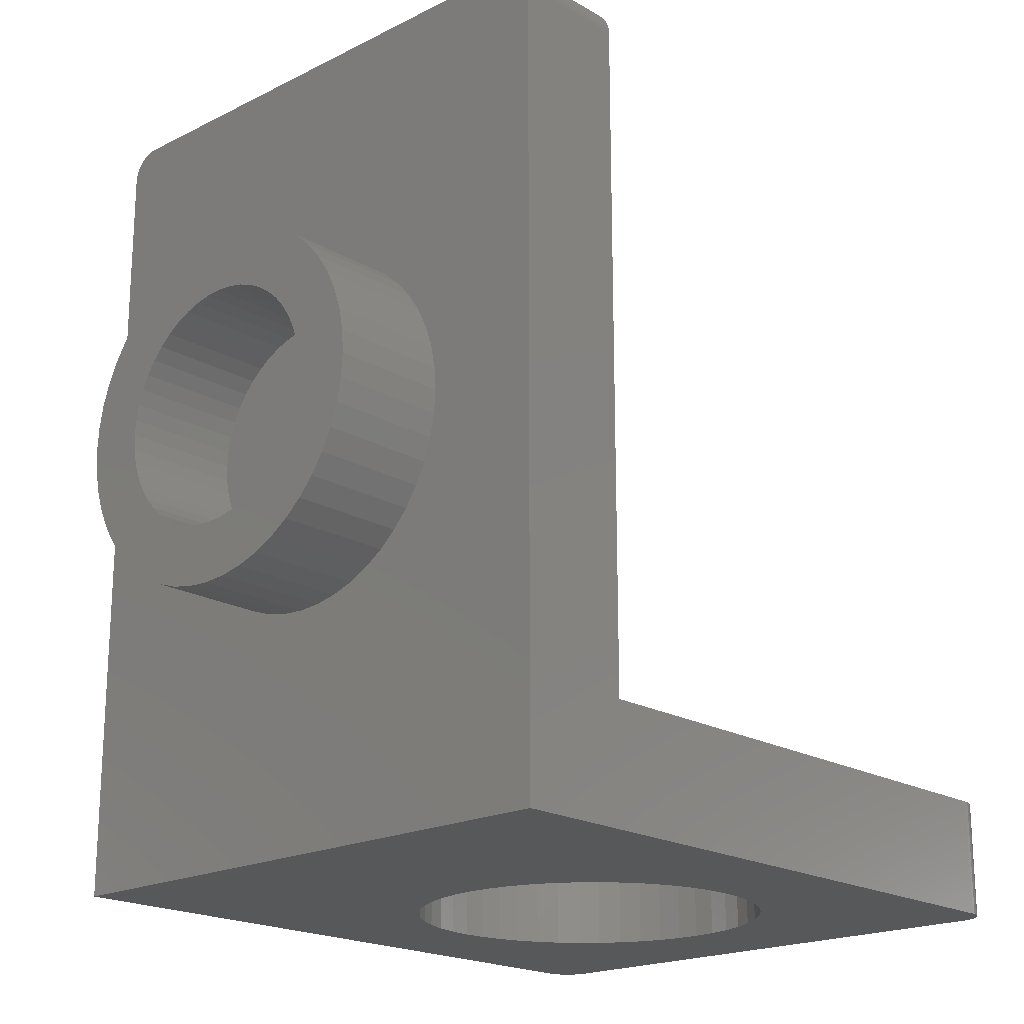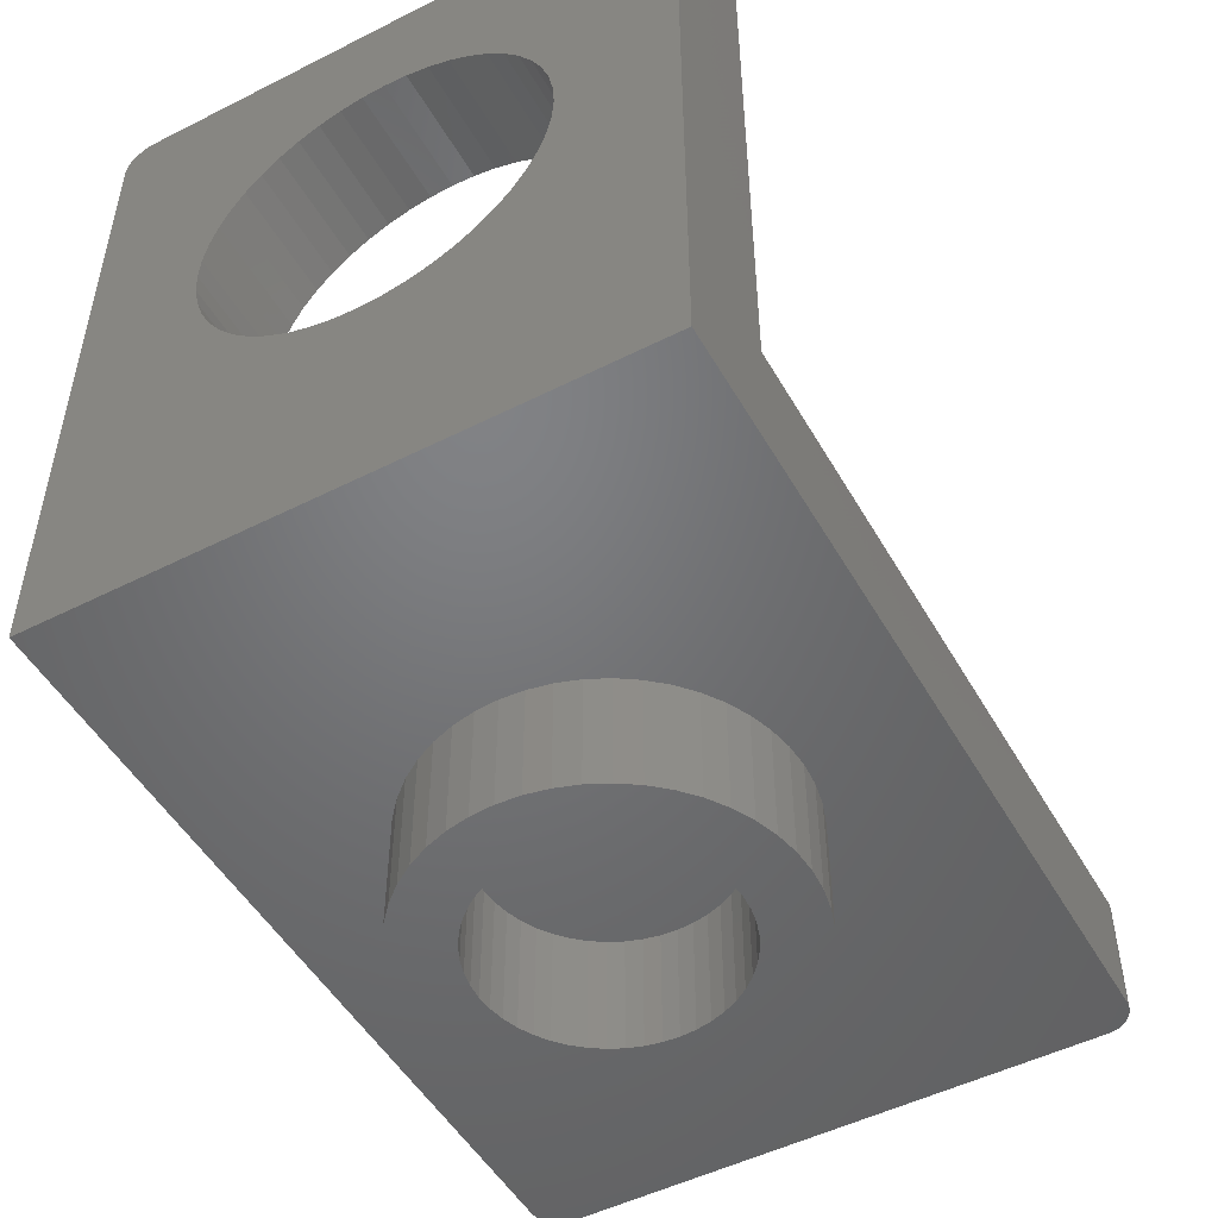
<metadata>
{"format":"stl","ext":"stl","renderer":"f3d","projection":"perspective","resolution":1024,"background":"white","views":[{"elev":-19.7,"azim":-137.1,"up":"+Y"},{"elev":-50.1,"azim":29.0,"up":"+Z"}]}
</metadata>
<code>
# stl→obj: 404 verts, 704 faces
v 0.2088 5.586 -7.2
v 0 5.6 -5.6
v 0 5.6 -7.2
v 0.2088 5.586 -5.6
v 0.4141 5.545 -7.2
v 0.4141 5.545 -5.6
v 0.6123 5.478 -7.2
v 0.6123 5.478 -5.6
v 0.8 5.386 -7.2
v 0.8 5.386 -5.6
v 0.9741 5.269 -7.2
v 0.9741 5.269 -5.6
v 1.131 5.131 -7.2
v 1.131 5.131 -5.6
v 1.269 4.974 -7.2
v 1.269 4.974 -5.6
v 1.386 4.8 -7.2
v 1.386 4.8 -5.6
v 1.478 4.612 -7.2
v 1.478 4.612 -5.6
v 1.545 4.414 -7.2
v 1.545 4.414 -5.6
v 1.586 4.209 -7.2
v 1.586 4.209 -5.6
v 1.6 4 -7.2
v 1.6 4 -5.6
v 1.586 3.791 -7.2
v 1.586 3.791 -5.6
v 1.545 3.586 -7.2
v 1.545 3.586 -5.6
v 1.478 3.388 -7.2
v 1.478 3.388 -5.6
v 1.386 3.2 -7.2
v 1.386 3.2 -5.6
v 1.269 3.026 -7.2
v 1.269 3.026 -5.6
v 1.131 2.869 -7.2
v 1.131 2.869 -5.6
v 0.9741 2.731 -7.2
v 0.9741 2.731 -5.6
v 0.8 2.614 -7.2
v 0.8 2.614 -5.6
v 0.6123 2.522 -7.2
v 0.6123 2.522 -5.6
v 0.4141 2.455 -7.2
v 0.4141 2.455 -5.6
v 0.2088 2.414 -7.2
v 0.2088 2.414 -5.6
v 0 2.4 -7.2
v 0 2.4 -5.6
v -0.2088 2.414 -7.2
v -0.2088 2.414 -5.6
v -0.4141 2.455 -7.2
v -0.4141 2.455 -5.6
v -0.6123 2.522 -7.2
v -0.6123 2.522 -5.6
v -0.8 2.614 -7.2
v -0.8 2.614 -5.6
v -0.9741 2.731 -7.2
v -0.9741 2.731 -5.6
v -1.131 2.869 -7.2
v -1.131 2.869 -5.6
v -1.269 3.026 -7.2
v -1.269 3.026 -5.6
v -1.386 3.2 -7.2
v -1.386 3.2 -5.6
v -1.478 3.388 -7.2
v -1.478 3.388 -5.6
v -1.545 3.586 -7.2
v -1.545 3.586 -5.6
v -1.586 3.791 -7.2
v -1.586 3.791 -5.6
v -1.6 4 -7.2
v -1.6 4 -5.6
v -1.586 4.209 -7.2
v -1.586 4.209 -5.6
v -1.545 4.414 -7.2
v -1.545 4.414 -5.6
v -1.478 4.612 -7.2
v -1.478 4.612 -5.6
v -1.386 4.8 -7.2
v -1.386 4.8 -5.6
v -1.269 4.974 -7.2
v -1.269 4.974 -5.6
v -1.131 5.131 -7.2
v -1.131 5.131 -5.6
v -0.9741 5.269 -7.2
v -0.9741 5.269 -5.6
v -0.8 5.386 -7.2
v -0.8 5.386 -5.6
v -0.6123 5.478 -7.2
v -0.6123 5.478 -5.6
v -0.4141 5.545 -7.2
v -0.4141 5.545 -5.6
v -0.2088 5.586 -7.2
v -0.2088 5.586 -5.6
v 0.3132 6.379 -7.2
v 0 6.4 -7.2
v 0 6.4 -5.6
v 0.3132 6.379 -5.6
v 0.6211 6.318 -7.2
v 0.6211 6.318 -5.6
v 0.9185 6.217 -7.2
v 0.9185 6.217 -5.6
v 1.2 6.078 -7.2
v 1.2 6.078 -5.6
v 1.461 5.904 -7.2
v 1.461 5.904 -5.6
v 1.697 5.697 -7.2
v 1.697 5.697 -5.6
v 1.904 5.461 -7.2
v 1.904 5.461 -5.6
v 2.078 5.2 -7.2
v 2.078 5.2 -5.6
v 2.217 4.918 -7.2
v 2.217 4.918 -5.6
v 2.318 4.621 -7.2
v 2.318 4.621 -5.6
v 2.379 4.313 -7.2
v 2.379 4.313 -5.6
v 2.4 4 -7.2
v 2.4 4 -5.6
v 2.379 3.687 -7.2
v 2.379 3.687 -5.6
v 2.318 3.379 -7.2
v 2.318 3.379 -5.6
v 2.217 3.082 -7.2
v 2.217 3.082 -5.6
v 2.078 2.8 -7.2
v 2.078 2.8 -5.6
v 1.904 2.539 -7.2
v 1.904 2.539 -5.6
v 1.697 2.303 -7.2
v 1.697 2.303 -5.6
v 1.461 2.096 -7.2
v 1.461 2.096 -5.6
v 1.2 1.922 -7.2
v 1.2 1.922 -5.6
v 0.9185 1.783 -7.2
v 0.9185 1.783 -5.6
v 0.6211 1.682 -7.2
v 0.6211 1.682 -5.6
v 0.3132 1.621 -7.2
v 0.3132 1.621 -5.6
v 0 1.6 -7.2
v 0 1.6 -5.6
v -0.3132 1.621 -7.2
v -0.3132 1.621 -5.6
v -0.6211 1.682 -7.2
v -0.6211 1.682 -5.6
v -0.9185 1.783 -7.2
v -0.9185 1.783 -5.6
v -1.2 1.922 -7.2
v -1.2 1.922 -5.6
v -1.461 2.096 -7.2
v -1.461 2.096 -5.6
v -1.697 2.303 -7.2
v -1.697 2.303 -5.6
v -1.904 2.539 -7.2
v -1.904 2.539 -5.6
v -2.078 2.8 -7.2
v -2.078 2.8 -5.6
v -2.217 3.082 -7.2
v -2.217 3.082 -5.6
v -2.318 3.379 -7.2
v -2.318 3.379 -5.6
v -2.379 3.687 -7.2
v -2.379 3.687 -5.6
v -2.4 4 -7.2
v -2.4 4 -5.6
v -2.379 4.313 -7.2
v -2.379 4.313 -5.6
v -2.318 4.621 -7.2
v -2.318 4.621 -5.6
v -2.217 4.918 -7.2
v -2.217 4.918 -5.6
v -2.078 5.2 -7.2
v -2.078 5.2 -5.6
v -1.904 5.461 -7.2
v -1.904 5.461 -5.6
v -1.697 5.697 -7.2
v -1.697 5.697 -5.6
v -1.461 5.904 -7.2
v -1.461 5.904 -5.6
v -1.2 6.078 -7.2
v -1.2 6.078 -5.6
v -0.9185 6.217 -7.2
v -0.9185 6.217 -5.6
v -0.6211 6.318 -7.2
v -0.6211 6.318 -5.6
v -0.3132 6.379 -7.2
v -0.3132 6.379 -5.6
v 2.379 0 0.3132
v 2.4 0 0
v 2.4 -1.6 0
v 2.379 -1.6 0.3132
v 2.318 0 0.6211
v 2.318 -1.6 0.6211
v 2.217 0 0.9185
v 2.217 -1.6 0.9185
v 2.078 0 1.2
v 2.078 -1.6 1.2
v 1.904 0 1.461
v 1.904 -1.6 1.461
v 1.697 0 1.697
v 1.697 -1.6 1.697
v 1.461 0 1.904
v 1.461 -1.6 1.904
v 1.2 0 2.078
v 1.2 -1.6 2.078
v 0.9185 0 2.217
v 0.9185 -1.6 2.217
v 0.6211 0 2.318
v 0.6211 -1.6 2.318
v 0.3132 0 2.379
v 0.3132 -1.6 2.379
v 0 0 2.4
v 0 -1.6 2.4
v -0.3132 0 2.379
v -0.3132 -1.6 2.379
v -0.6211 0 2.318
v -0.6211 -1.6 2.318
v -0.9185 0 2.217
v -0.9185 -1.6 2.217
v -1.2 0 2.078
v -1.2 -1.6 2.078
v -1.461 0 1.904
v -1.461 -1.6 1.904
v -1.697 0 1.697
v -1.697 -1.6 1.697
v -1.904 0 1.461
v -1.904 -1.6 1.461
v -2.078 0 1.2
v -2.078 -1.6 1.2
v -2.217 0 0.9185
v -2.217 -1.6 0.9185
v -2.318 0 0.6211
v -2.318 -1.6 0.6211
v -2.379 0 0.3132
v -2.379 -1.6 0.3132
v -2.4 0 0
v -2.4 -1.6 0
v -2.379 0 -0.3132
v -2.379 -1.6 -0.3132
v -2.318 0 -0.6211
v -2.318 -1.6 -0.6211
v -2.217 0 -0.9185
v -2.217 -1.6 -0.9185
v -2.078 0 -1.2
v -2.078 -1.6 -1.2
v -1.904 0 -1.461
v -1.904 -1.6 -1.461
v -1.697 0 -1.697
v -1.697 -1.6 -1.697
v -1.461 0 -1.904
v -1.461 -1.6 -1.904
v -1.2 0 -2.078
v -1.2 -1.6 -2.078
v -0.9185 0 -2.217
v -0.9185 -1.6 -2.217
v -0.6211 0 -2.318
v -0.6211 -1.6 -2.318
v -0.3132 0 -2.379
v -0.3132 -1.6 -2.379
v 0 0 -2.4
v 0 -1.6 -2.4
v 0.3132 0 -2.379
v 0.3132 -1.6 -2.379
v 0.6211 0 -2.318
v 0.6211 -1.6 -2.318
v 0.9185 0 -2.217
v 0.9185 -1.6 -2.217
v 1.2 0 -2.078
v 1.2 -1.6 -2.078
v 1.461 0 -1.904
v 1.461 -1.6 -1.904
v 1.697 0 -1.697
v 1.697 -1.6 -1.697
v 1.904 0 -1.461
v 1.904 -1.6 -1.461
v 2.078 0 -1.2
v 2.078 -1.6 -1.2
v 2.217 0 -0.9185
v 2.217 -1.6 -0.9185
v 2.318 0 -0.6211
v 2.318 -1.6 -0.6211
v 2.379 0 -0.3132
v 2.379 -1.6 -0.3132
v 2.4 -1.6 2.4
v -2.4 -1.6 2.4
v -2.4 -1.6 -2.4
v 2.4 -1.6 -2.4
v -2.4 0 2.4
v 2.4 0 2.4
v 2.4 0 -2.4
v -2.4 0 -2.4
v -4 9.2 -4
v -3.6 9.6 -4
v -3.652 9.597 -4
v -3.997 9.252 -4
v -3.704 9.586 -4
v -3.986 9.303 -4
v -3.753 9.57 -4
v -3.97 9.353 -4
v -3.8 9.546 -4
v -3.946 9.4 -4
v -3.844 9.517 -4
v -3.917 9.444 -4
v -3.883 9.483 -4
v 4 9.2 -5.6
v 3.6 9.6 -5.6
v 3.652 9.597 -5.6
v 3.997 9.252 -5.6
v 3.704 9.586 -5.6
v 3.986 9.303 -5.6
v 3.753 9.57 -5.6
v 3.97 9.353 -5.6
v 3.8 9.546 -5.6
v 3.946 9.4 -5.6
v 3.844 9.517 -5.6
v 3.917 9.444 -5.6
v 3.883 9.483 -5.6
v 3.6 9.6 -4
v 4 9.2 -4
v 3.997 9.252 -4
v 3.652 9.597 -4
v 3.986 9.303 -4
v 3.704 9.586 -4
v 3.97 9.353 -4
v 3.753 9.57 -4
v 3.946 9.4 -4
v 3.8 9.546 -4
v 3.917 9.444 -4
v 3.844 9.517 -4
v 3.883 9.483 -4
v -3.6 9.6 -5.6
v -4 9.2 -5.6
v -3.997 9.252 -5.6
v -3.652 9.597 -5.6
v -3.986 9.303 -5.6
v -3.704 9.586 -5.6
v -3.97 9.353 -5.6
v -3.753 9.57 -5.6
v -3.946 9.4 -5.6
v -3.8 9.546 -5.6
v -3.917 9.444 -5.6
v -3.844 9.517 -5.6
v -3.883 9.483 -5.6
v 3.6 -1.6 4
v 4 -1.6 3.6
v 3.997 -1.6 3.652
v 3.652 -1.6 3.997
v 3.986 -1.6 3.704
v 3.704 -1.6 3.986
v 3.97 -1.6 3.753
v 3.753 -1.6 3.97
v 3.946 -1.6 3.8
v 3.8 -1.6 3.946
v 3.917 -1.6 3.844
v 3.844 -1.6 3.917
v 3.883 -1.6 3.883
v -4 -1.6 3.6
v -3.6 -1.6 4
v -3.652 -1.6 3.997
v -3.997 -1.6 3.652
v -3.704 -1.6 3.986
v -3.986 -1.6 3.704
v -3.753 -1.6 3.97
v -3.97 -1.6 3.753
v -3.8 -1.6 3.946
v -3.946 -1.6 3.8
v -3.844 -1.6 3.917
v -3.917 -1.6 3.844
v -3.883 -1.6 3.883
v -3.6 0 4
v -4 0 3.6
v -3.997 0 3.652
v -3.652 0 3.997
v -3.986 0 3.704
v -3.704 0 3.986
v -3.97 0 3.753
v -3.753 0 3.97
v -3.946 0 3.8
v -3.8 0 3.946
v -3.917 0 3.844
v -3.844 0 3.917
v -3.883 0 3.883
v 4 0 3.6
v 3.6 0 4
v 3.652 0 3.997
v 3.997 0 3.652
v 3.704 0 3.986
v 3.986 0 3.704
v 3.753 0 3.97
v 3.97 0 3.753
v 3.8 0 3.946
v 3.946 0 3.8
v 3.844 0 3.917
v 3.917 0 3.844
v 3.883 0 3.883
v -4 -1.6 -5.6
v -4 0 -4
v 4 -1.6 -5.6
v 4 0 -4
f 1 2 3
f 2 1 4
f 5 4 1
f 4 5 6
f 7 6 5
f 6 7 8
f 9 8 7
f 8 9 10
f 11 10 9
f 10 11 12
f 13 12 11
f 12 13 14
f 15 14 13
f 14 15 16
f 17 16 15
f 16 17 18
f 19 18 17
f 18 19 20
f 21 20 19
f 20 21 22
f 23 22 21
f 22 23 24
f 25 24 23
f 24 25 26
f 27 26 25
f 26 27 28
f 29 28 27
f 28 29 30
f 31 30 29
f 30 31 32
f 33 32 31
f 32 33 34
f 35 34 33
f 34 35 36
f 37 36 35
f 36 37 38
f 39 38 37
f 38 39 40
f 41 40 39
f 40 41 42
f 43 42 41
f 42 43 44
f 45 44 43
f 44 45 46
f 47 46 45
f 46 47 48
f 49 48 47
f 48 49 50
f 51 50 49
f 50 51 52
f 53 52 51
f 52 53 54
f 55 54 53
f 54 55 56
f 57 56 55
f 56 57 58
f 59 58 57
f 58 59 60
f 61 60 59
f 60 61 62
f 63 62 61
f 62 63 64
f 65 64 63
f 64 65 66
f 67 66 65
f 66 67 68
f 69 68 67
f 68 69 70
f 71 70 69
f 70 71 72
f 73 72 71
f 72 73 74
f 75 74 73
f 74 75 76
f 77 76 75
f 76 77 78
f 79 78 77
f 78 79 80
f 81 80 79
f 80 81 82
f 83 82 81
f 82 83 84
f 85 84 83
f 84 85 86
f 87 86 85
f 86 87 88
f 89 88 87
f 88 89 90
f 91 90 89
f 90 91 92
f 93 92 91
f 92 93 94
f 95 94 93
f 94 95 96
f 3 96 95
f 96 3 2
f 97 98 99
f 99 100 97
f 101 97 100
f 100 102 101
f 103 101 102
f 102 104 103
f 105 103 104
f 104 106 105
f 107 105 106
f 106 108 107
f 109 107 108
f 108 110 109
f 111 109 110
f 110 112 111
f 113 111 112
f 112 114 113
f 115 113 114
f 114 116 115
f 117 115 116
f 116 118 117
f 119 117 118
f 118 120 119
f 121 119 120
f 120 122 121
f 123 121 122
f 122 124 123
f 125 123 124
f 124 126 125
f 127 125 126
f 126 128 127
f 129 127 128
f 128 130 129
f 131 129 130
f 130 132 131
f 133 131 132
f 132 134 133
f 135 133 134
f 134 136 135
f 137 135 136
f 136 138 137
f 139 137 138
f 138 140 139
f 141 139 140
f 140 142 141
f 143 141 142
f 142 144 143
f 145 143 144
f 144 146 145
f 147 145 146
f 146 148 147
f 149 147 148
f 148 150 149
f 151 149 150
f 150 152 151
f 153 151 152
f 152 154 153
f 155 153 154
f 154 156 155
f 157 155 156
f 156 158 157
f 159 157 158
f 158 160 159
f 161 159 160
f 160 162 161
f 163 161 162
f 162 164 163
f 165 163 164
f 164 166 165
f 167 165 166
f 166 168 167
f 169 167 168
f 168 170 169
f 171 169 170
f 170 172 171
f 173 171 172
f 172 174 173
f 175 173 174
f 174 176 175
f 177 175 176
f 176 178 177
f 179 177 178
f 178 180 179
f 181 179 180
f 180 182 181
f 183 181 182
f 182 184 183
f 185 183 184
f 184 186 185
f 187 185 186
f 186 188 187
f 189 187 188
f 188 190 189
f 191 189 190
f 190 192 191
f 98 191 192
f 192 99 98
f 98 97 1
f 1 3 98
f 97 101 5
f 5 1 97
f 101 103 7
f 7 5 101
f 103 105 9
f 9 7 103
f 105 107 11
f 11 9 105
f 107 109 13
f 13 11 107
f 109 111 15
f 15 13 109
f 111 113 17
f 17 15 111
f 113 115 19
f 19 17 113
f 115 117 21
f 21 19 115
f 117 119 23
f 23 21 117
f 119 121 25
f 25 23 119
f 121 123 27
f 27 25 121
f 123 125 29
f 29 27 123
f 125 127 31
f 31 29 125
f 127 129 33
f 33 31 127
f 129 131 35
f 35 33 129
f 131 133 37
f 37 35 131
f 133 135 39
f 39 37 133
f 135 137 41
f 41 39 135
f 137 139 43
f 43 41 137
f 139 141 45
f 45 43 139
f 141 143 47
f 47 45 141
f 143 145 49
f 49 47 143
f 145 147 51
f 51 49 145
f 147 149 53
f 53 51 147
f 149 151 55
f 55 53 149
f 151 153 57
f 57 55 151
f 153 155 59
f 59 57 153
f 155 157 61
f 61 59 155
f 157 159 63
f 63 61 157
f 159 161 65
f 65 63 159
f 161 163 67
f 67 65 161
f 163 165 69
f 69 67 163
f 165 167 71
f 71 69 165
f 167 169 73
f 73 71 167
f 169 171 75
f 75 73 169
f 171 173 77
f 77 75 171
f 173 175 79
f 79 77 173
f 175 177 81
f 81 79 175
f 177 179 83
f 83 81 177
f 179 181 85
f 85 83 179
f 181 183 87
f 87 85 181
f 183 185 89
f 89 87 183
f 185 187 91
f 91 89 185
f 187 189 93
f 93 91 187
f 189 191 95
f 95 93 189
f 191 98 3
f 3 95 191
f 193 194 195
f 195 196 193
f 197 193 196
f 196 198 197
f 199 197 198
f 198 200 199
f 201 199 200
f 200 202 201
f 203 201 202
f 202 204 203
f 205 203 204
f 204 206 205
f 207 205 206
f 206 208 207
f 209 207 208
f 208 210 209
f 211 209 210
f 210 212 211
f 213 211 212
f 212 214 213
f 215 213 214
f 214 216 215
f 217 215 216
f 216 218 217
f 219 217 218
f 218 220 219
f 221 219 220
f 220 222 221
f 223 221 222
f 222 224 223
f 225 223 224
f 224 226 225
f 227 225 226
f 226 228 227
f 229 227 228
f 228 230 229
f 231 229 230
f 230 232 231
f 233 231 232
f 232 234 233
f 235 233 234
f 234 236 235
f 237 235 236
f 236 238 237
f 239 237 238
f 238 240 239
f 241 239 240
f 240 242 241
f 243 241 242
f 242 244 243
f 245 243 244
f 244 246 245
f 247 245 246
f 246 248 247
f 249 247 248
f 248 250 249
f 251 249 250
f 250 252 251
f 253 251 252
f 252 254 253
f 255 253 254
f 254 256 255
f 257 255 256
f 256 258 257
f 259 257 258
f 258 260 259
f 261 259 260
f 260 262 261
f 263 261 262
f 262 264 263
f 265 263 264
f 264 266 265
f 267 265 266
f 266 268 267
f 269 267 268
f 268 270 269
f 271 269 270
f 270 272 271
f 273 271 272
f 272 274 273
f 275 273 274
f 274 276 275
f 277 275 276
f 276 278 277
f 279 277 278
f 278 280 279
f 281 279 280
f 280 282 281
f 283 281 282
f 282 284 283
f 285 283 284
f 284 286 285
f 287 285 286
f 286 288 287
f 194 287 288
f 288 195 194
f 196 195 289
f 198 196 289
f 200 198 289
f 202 200 289
f 204 202 289
f 206 204 289
f 208 206 289
f 210 208 289
f 212 210 289
f 214 212 289
f 216 214 289
f 218 216 289
f 220 218 290
f 222 220 290
f 224 222 290
f 226 224 290
f 228 226 290
f 230 228 290
f 232 230 290
f 234 232 290
f 236 234 290
f 238 236 290
f 240 238 290
f 242 240 290
f 244 242 291
f 246 244 291
f 248 246 291
f 250 248 291
f 252 250 291
f 254 252 291
f 256 254 291
f 258 256 291
f 260 258 291
f 262 260 291
f 264 262 291
f 266 264 291
f 268 266 292
f 270 268 292
f 272 270 292
f 274 272 292
f 276 274 292
f 278 276 292
f 280 278 292
f 282 280 292
f 284 282 292
f 286 284 292
f 288 286 292
f 195 288 292
f 239 241 293
f 237 239 293
f 235 237 293
f 233 235 293
f 231 233 293
f 229 231 293
f 227 229 293
f 225 227 293
f 223 225 293
f 221 223 293
f 219 221 293
f 217 219 293
f 215 217 294
f 213 215 294
f 211 213 294
f 209 211 294
f 207 209 294
f 205 207 294
f 203 205 294
f 201 203 294
f 199 201 294
f 197 199 294
f 193 197 294
f 194 193 294
f 287 194 295
f 285 287 295
f 283 285 295
f 281 283 295
f 279 281 295
f 277 279 295
f 275 277 295
f 273 275 295
f 271 273 295
f 269 271 295
f 267 269 295
f 265 267 295
f 263 265 296
f 261 263 296
f 259 261 296
f 257 259 296
f 255 257 296
f 253 255 296
f 251 253 296
f 249 251 296
f 247 249 296
f 245 247 296
f 243 245 296
f 241 243 296
f 297 298 299
f 299 300 297
f 300 299 301
f 301 302 300
f 302 301 303
f 303 304 302
f 304 303 305
f 305 306 304
f 306 305 307
f 307 308 306
f 308 307 309
f 310 311 312
f 312 313 310
f 313 312 314
f 314 315 313
f 315 314 316
f 316 317 315
f 317 316 318
f 318 319 317
f 319 318 320
f 320 321 319
f 321 320 322
f 323 324 325
f 325 326 323
f 326 325 327
f 327 328 326
f 328 327 329
f 329 330 328
f 330 329 331
f 331 332 330
f 332 331 333
f 333 334 332
f 334 333 335
f 336 337 338
f 338 339 336
f 339 338 340
f 340 341 339
f 341 340 342
f 342 343 341
f 343 342 344
f 344 345 343
f 345 344 346
f 346 347 345
f 347 346 348
f 299 298 336
f 336 339 299
f 301 299 339
f 339 341 301
f 303 301 341
f 341 343 303
f 305 303 343
f 343 345 305
f 307 305 345
f 345 347 307
f 309 307 347
f 347 348 309
f 308 309 348
f 348 346 308
f 306 308 346
f 346 344 306
f 304 306 344
f 344 342 304
f 302 304 342
f 342 340 302
f 300 302 340
f 340 338 300
f 297 300 338
f 338 337 297
f 325 324 310
f 310 313 325
f 327 325 313
f 313 315 327
f 329 327 315
f 315 317 329
f 331 329 317
f 317 319 331
f 333 331 319
f 319 321 333
f 335 333 321
f 321 322 335
f 334 335 322
f 322 320 334
f 332 334 320
f 320 318 332
f 330 332 318
f 318 316 330
f 328 330 316
f 316 314 328
f 326 328 314
f 314 312 326
f 323 326 312
f 312 311 323
f 349 350 351
f 351 352 349
f 352 351 353
f 353 354 352
f 354 353 355
f 355 356 354
f 356 355 357
f 357 358 356
f 358 357 359
f 359 360 358
f 360 359 361
f 362 363 364
f 364 365 362
f 365 364 366
f 366 367 365
f 367 366 368
f 368 369 367
f 369 368 370
f 370 371 369
f 371 370 372
f 372 373 371
f 373 372 374
f 375 376 377
f 377 378 375
f 378 377 379
f 379 380 378
f 380 379 381
f 381 382 380
f 382 381 383
f 383 384 382
f 384 383 385
f 385 386 384
f 386 385 387
f 388 389 390
f 390 391 388
f 391 390 392
f 392 393 391
f 393 392 394
f 394 395 393
f 395 394 396
f 396 397 395
f 397 396 398
f 398 399 397
f 399 398 400
f 378 363 375
f 363 378 364
f 380 364 378
f 364 380 366
f 382 366 380
f 366 382 368
f 384 368 382
f 368 384 370
f 386 370 384
f 370 386 372
f 387 372 386
f 372 387 374
f 385 374 387
f 374 385 373
f 383 373 385
f 373 383 371
f 381 371 383
f 371 381 369
f 379 369 381
f 369 379 367
f 377 367 379
f 367 377 365
f 376 365 377
f 365 376 362
f 391 350 388
f 350 391 351
f 393 351 391
f 351 393 353
f 395 353 393
f 353 395 355
f 397 355 395
f 355 397 357
f 399 357 397
f 357 399 359
f 400 359 399
f 359 400 361
f 398 361 400
f 361 398 360
f 396 360 398
f 360 396 358
f 394 358 396
f 358 394 356
f 392 356 394
f 356 392 354
f 390 354 392
f 354 390 352
f 389 352 390
f 352 389 349
f 349 389 375
f 375 363 349
f 337 401 402
f 402 297 337
f 401 362 376
f 376 402 401
f 350 403 404
f 404 388 350
f 310 324 404
f 404 403 310
f 323 311 336
f 336 298 323
f 404 324 297
f 297 402 404
f 324 323 298
f 298 297 324
f 401 337 310
f 310 403 401
f 337 336 311
f 311 310 337
f 402 376 293
f 293 296 402
f 293 376 388
f 388 294 293
f 376 375 389
f 389 388 376
f 295 294 388
f 388 404 295
f 296 295 404
f 404 402 296
f 403 350 289
f 289 292 403
f 289 350 362
f 362 290 289
f 350 349 363
f 363 362 350
f 291 290 362
f 362 401 291
f 292 291 401
f 401 403 292

</code>
